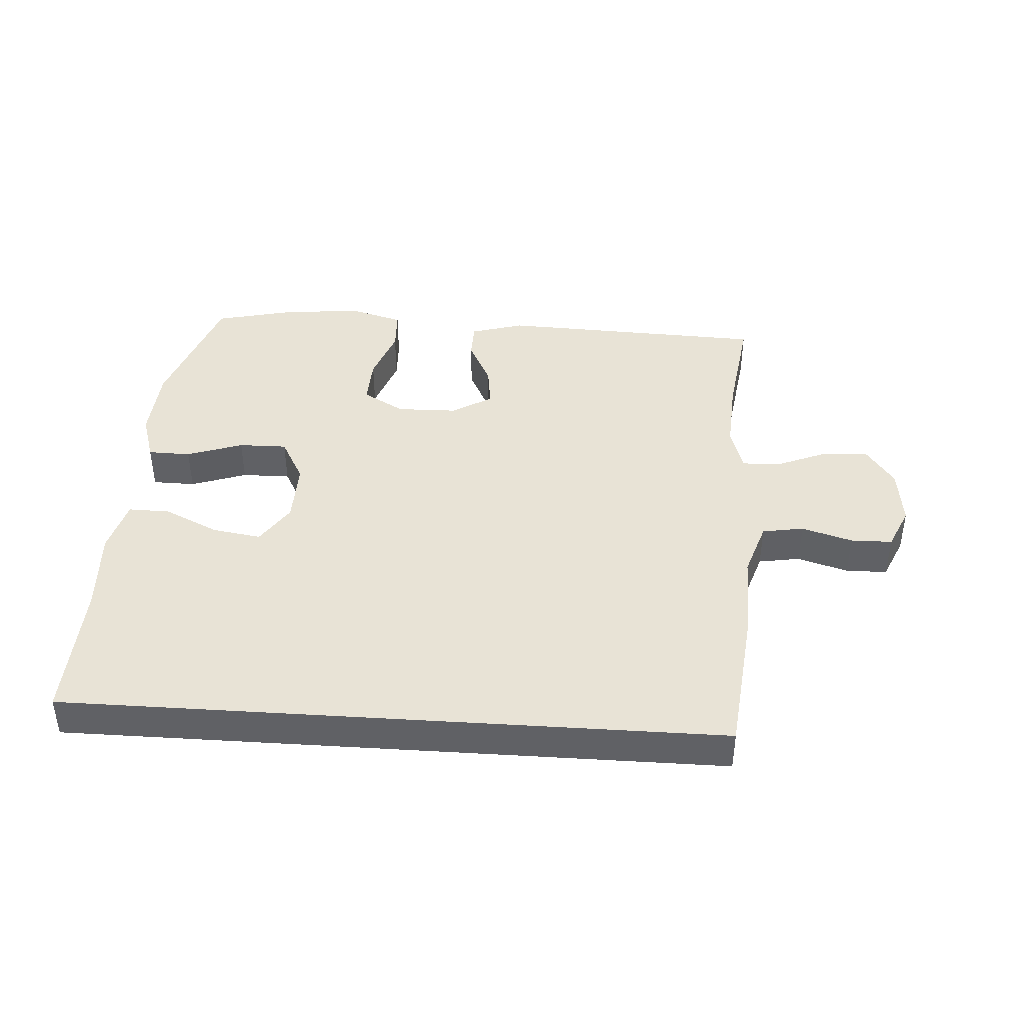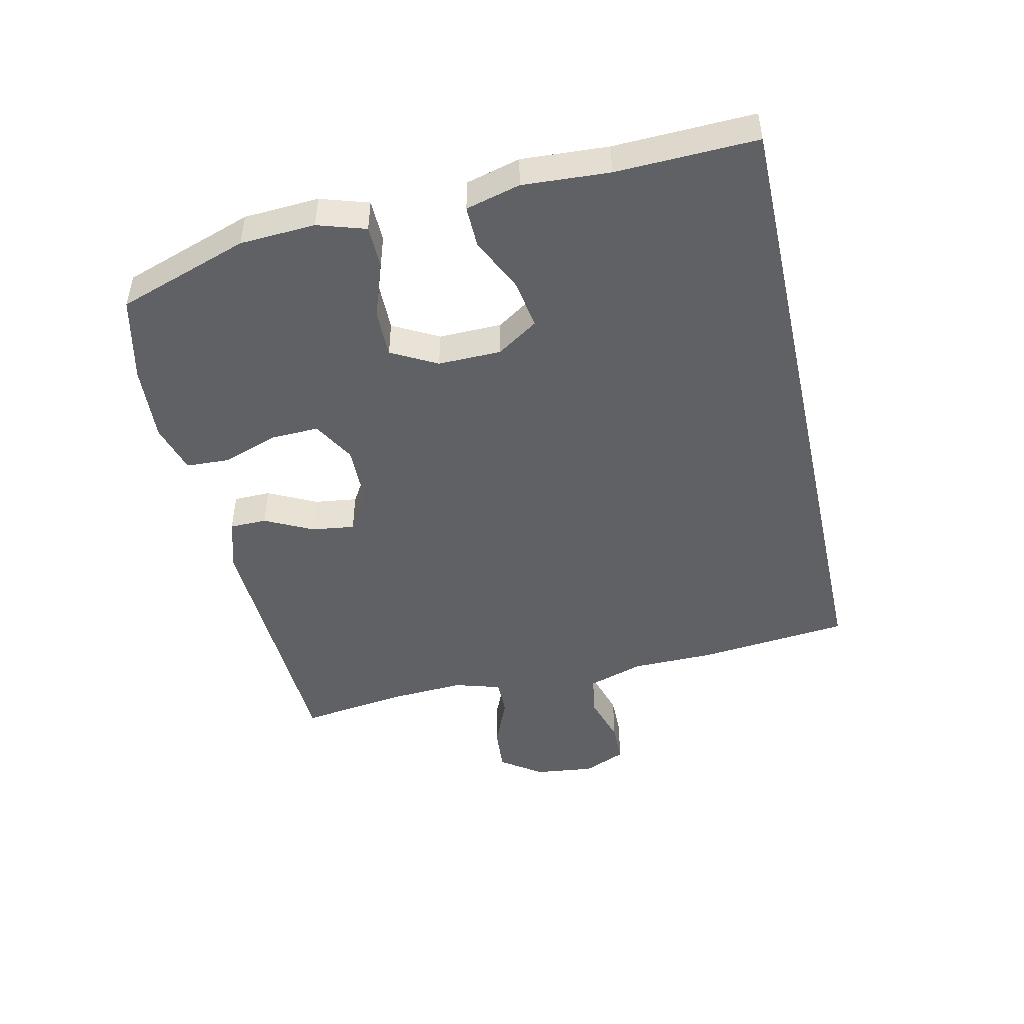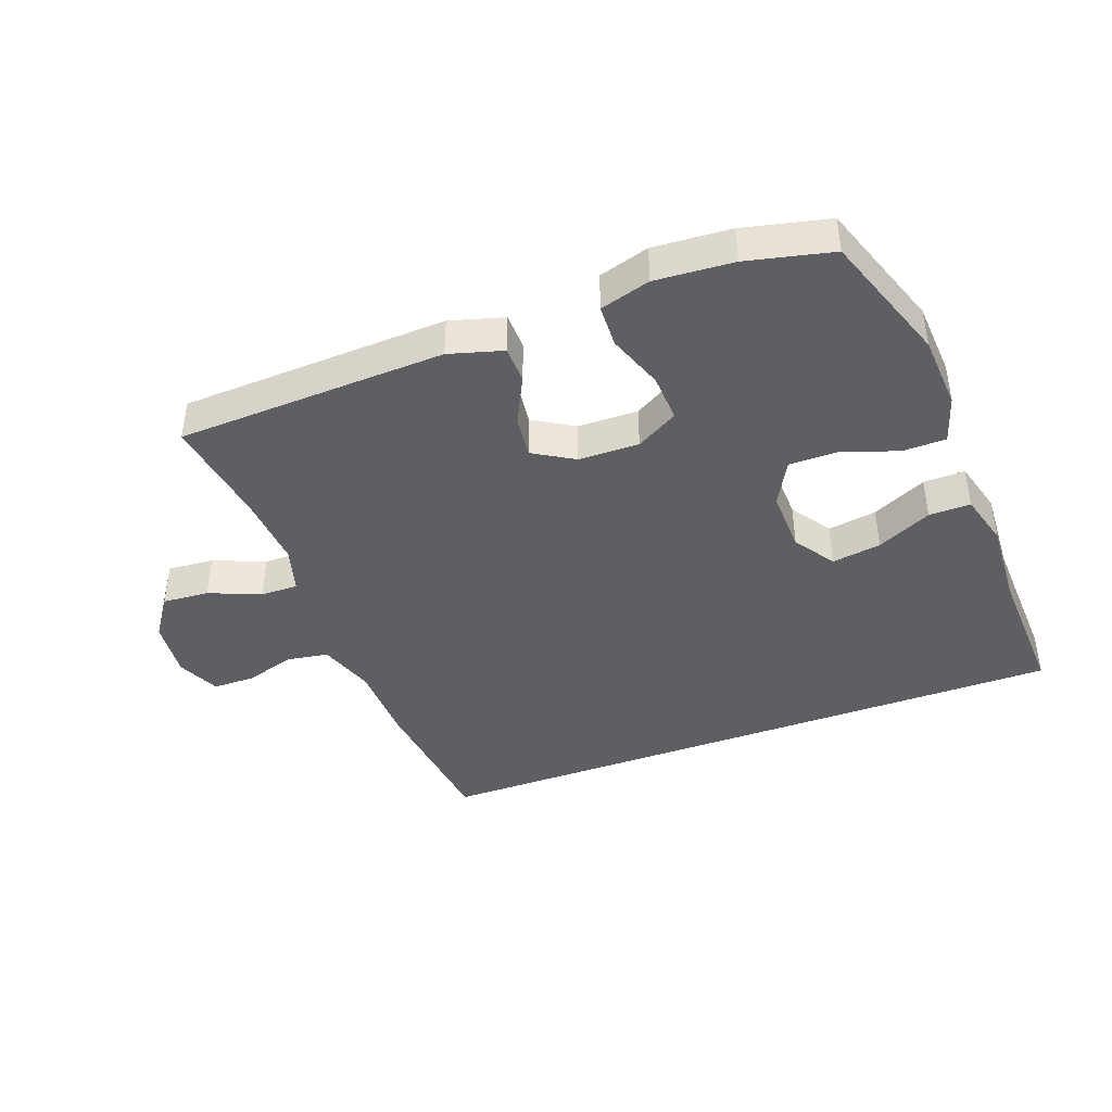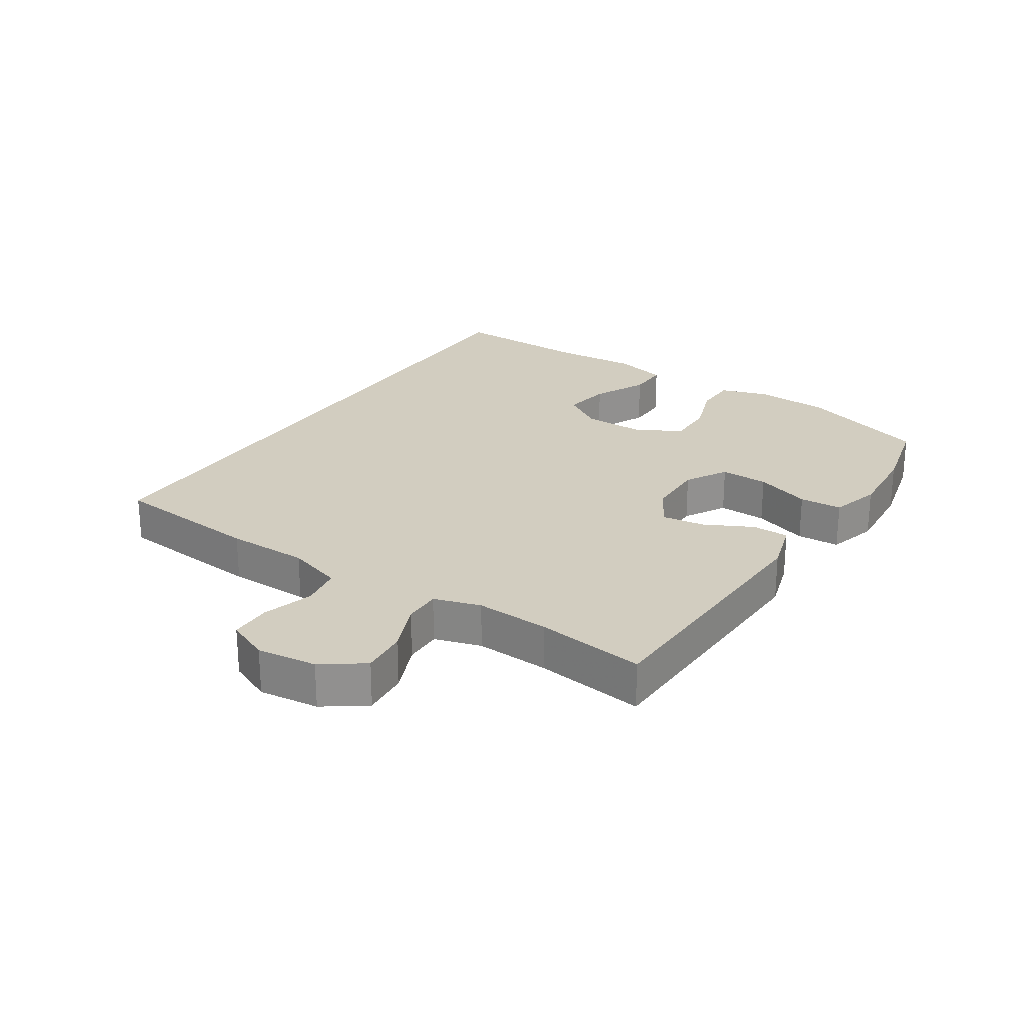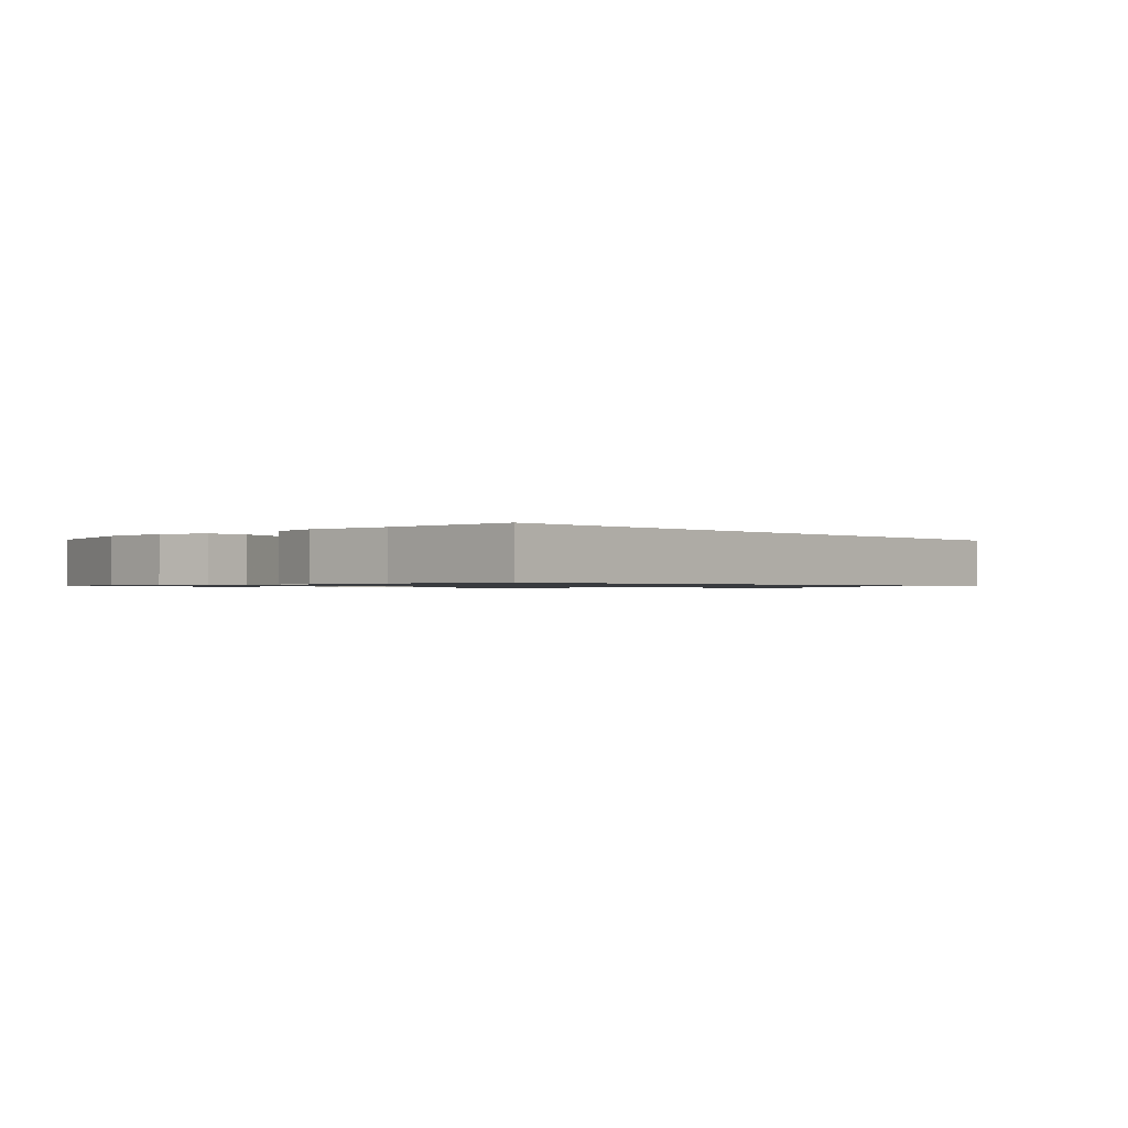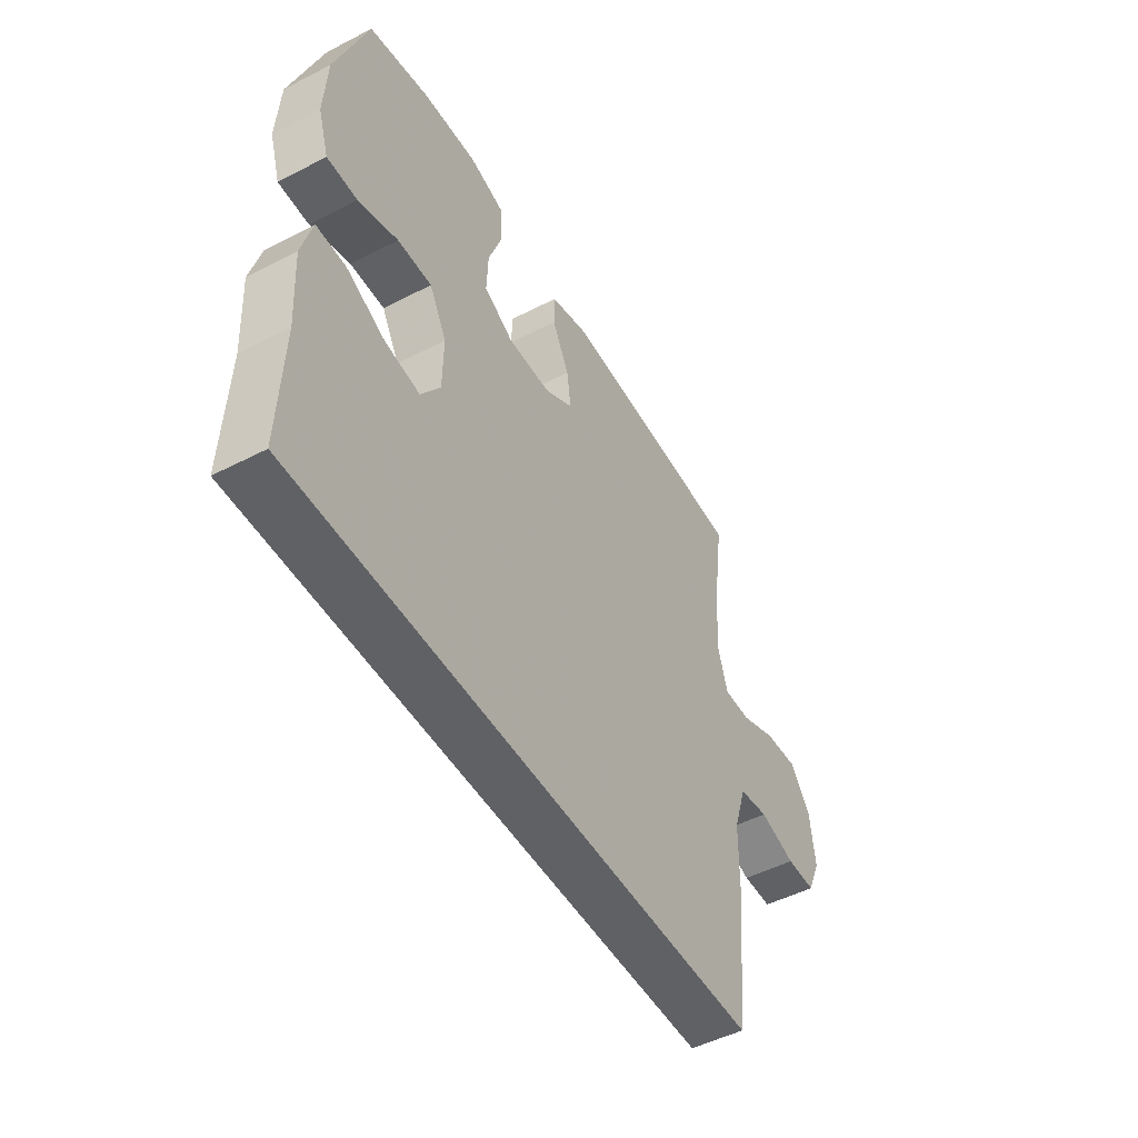
<metadata>
{"format":"obj","ext":"obj","renderer":"f3d","projection":"perspective","resolution":1024,"background":"white","views":[{"elev":41.9,"azim":-176.2,"up":"+Y"},{"elev":-46.9,"azim":102.6,"up":"+Y"},{"elev":-41.5,"azim":20.7,"up":"+Y"},{"elev":24.5,"azim":-57.0,"up":"+Y"},{"elev":-0.9,"azim":131.7,"up":"+Y"},{"elev":-49.6,"azim":119.6,"up":"+Z"}]}
</metadata>
<code>
v -0.464 0.07 -0.5
v -0.489 0.07 -0.259
v -0.491 0.07 -0.128
v -0.52 0.07 -0.039
v -0.586 0.07 -0.028
v -0.667 0.07 -0.052
v -0.733 0.07 -0.051
v -0.763 0.07 0.017
v -0.752 0.07 0.112
v -0.706 0.07 0.177
v -0.632 0.07 0.171
v -0.551 0.07 0.137
v -0.491 0.07 0.136
v -0.469 0.07 0.21
v -0.476 0.07 0.327
v -0.5 0.07 0.5
v -0.073 0.07 0.516
v 0.012 0.07 0.491
v 0.013 0.07 0.432
v -0.025 0.07 0.356
v -0.034 0.07 0.288
v 0.03 0.07 0.249
v 0.126 0.07 0.247
v 0.193 0.07 0.285
v 0.19 0.07 0.362
v 0.159 0.07 0.45
v 0.162 0.07 0.518
v 0.242 0.07 0.541
v 0.365 0.07 0.532
v 0.5 0.07 0.5
v 0.571 0.07 0.292
v 0.578 0.07 0.173
v 0.554 0.07 0.097
v 0.486 0.07 0.096
v 0.397 0.07 0.127
v 0.32 0.07 0.128
v 0.281 0.07 0.056
v 0.283 0.07 -0.044
v 0.326 0.07 -0.109
v 0.404 0.07 -0.097
v 0.491 0.07 -0.056
v 0.557 0.07 -0.055
v 0.58 0.07 -0.141
v 0.572 0.07 -0.278
v 0.58 0.07 -0.5
v -0.464 0 -0.5
v -0.489 0 -0.259
v -0.491 0 -0.128
v -0.52 0 -0.039
v -0.586 0 -0.028
v -0.667 0 -0.052
v -0.733 0 -0.051
v -0.763 0 0.017
v -0.752 0 0.112
v -0.706 0 0.177
v -0.632 0 0.171
v -0.551 0 0.137
v -0.491 0 0.136
v -0.469 0 0.21
v -0.476 0 0.327
v -0.5 0 0.5
v -0.073 0 0.516
v 0.012 0 0.491
v 0.013 0 0.432
v -0.025 0 0.356
v -0.034 0 0.288
v 0.03 0 0.249
v 0.126 0 0.247
v 0.193 0 0.285
v 0.19 0 0.362
v 0.159 0 0.45
v 0.162 0 0.518
v 0.242 0 0.541
v 0.365 0 0.532
v 0.5 0 0.5
v 0.571 0 0.292
v 0.578 0 0.173
v 0.554 0 0.097
v 0.486 0 0.096
v 0.397 0 0.127
v 0.32 0 0.128
v 0.281 0 0.056
v 0.283 0 -0.044
v 0.326 0 -0.109
v 0.404 0 -0.097
v 0.491 0 -0.056
v 0.557 0 -0.055
v 0.58 0 -0.141
v 0.572 0 -0.278
v 0.58 0 -0.5
f 1 2 3
f 45 1 3
f 44 45 3
f 42 43 44
f 41 42 44
f 40 41 44
f 39 40 44
f 39 44 3 4
f 38 39 4 5
f 37 38 5
f 36 37 5
f 33 34 35
f 32 33 35
f 31 32 35
f 30 31 35
f 29 30 35
f 28 29 35
f 27 28 35
f 26 27 35
f 25 26 35
f 24 25 35 36
f 23 24 36
f 22 23 36 5
f 18 19 20
f 17 18 20
f 16 17 20
f 15 16 20
f 14 15 20 21
f 13 14 21 22
f 10 11 12
f 9 10 12
f 8 9 12
f 7 8 12
f 6 7 12
f 5 6 12
f 5 12 13
f 5 13 22
f 48 47 46
f 48 46 90
f 48 90 89
f 89 88 87
f 89 87 86
f 89 86 85
f 89 85 84
f 49 48 89 84
f 50 49 84 83
f 50 83 82
f 50 82 81
f 80 79 78
f 80 78 77
f 80 77 76
f 80 76 75
f 80 75 74
f 80 74 73
f 80 73 72
f 80 72 71
f 80 71 70
f 81 80 70 69
f 81 69 68
f 50 81 68 67
f 65 64 63
f 65 63 62
f 65 62 61
f 65 61 60
f 66 65 60 59
f 67 66 59 58
f 57 56 55
f 57 55 54
f 57 54 53
f 57 53 52
f 57 52 51
f 57 51 50
f 58 57 50
f 67 58 50
f 1 46 47 2
f 2 47 48 3
f 3 48 49 4
f 4 49 50 5
f 5 50 51 6
f 6 51 52 7
f 7 52 53 8
f 8 53 54 9
f 9 54 55 10
f 10 55 56 11
f 11 56 57 12
f 12 57 58 13
f 13 58 59 14
f 14 59 60 15
f 15 60 61 16
f 16 61 62 17
f 17 62 63 18
f 18 63 64 19
f 19 64 65 20
f 20 65 66 21
f 21 66 67 22
f 22 67 68 23
f 23 68 69 24
f 24 69 70 25
f 25 70 71 26
f 26 71 72 27
f 27 72 73 28
f 28 73 74 29
f 29 74 75 30
f 30 75 76 31
f 31 76 77 32
f 32 77 78 33
f 33 78 79 34
f 34 79 80 35
f 35 80 81 36
f 36 81 82 37
f 37 82 83 38
f 38 83 84 39
f 39 84 85 40
f 40 85 86 41
f 41 86 87 42
f 42 87 88 43
f 43 88 89 44
f 44 89 90 45
f 45 90 46 1

</code>
